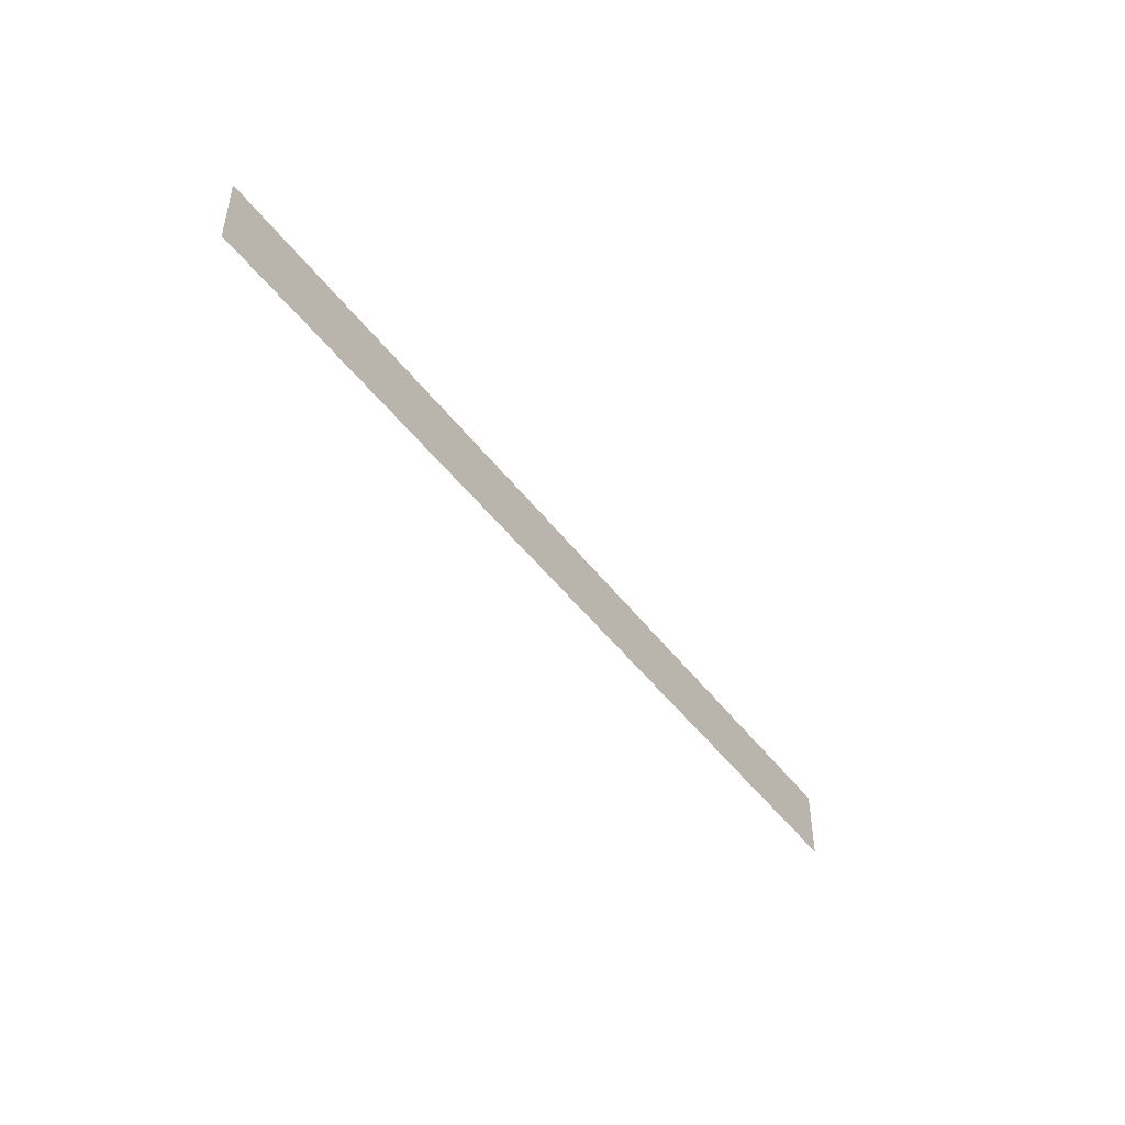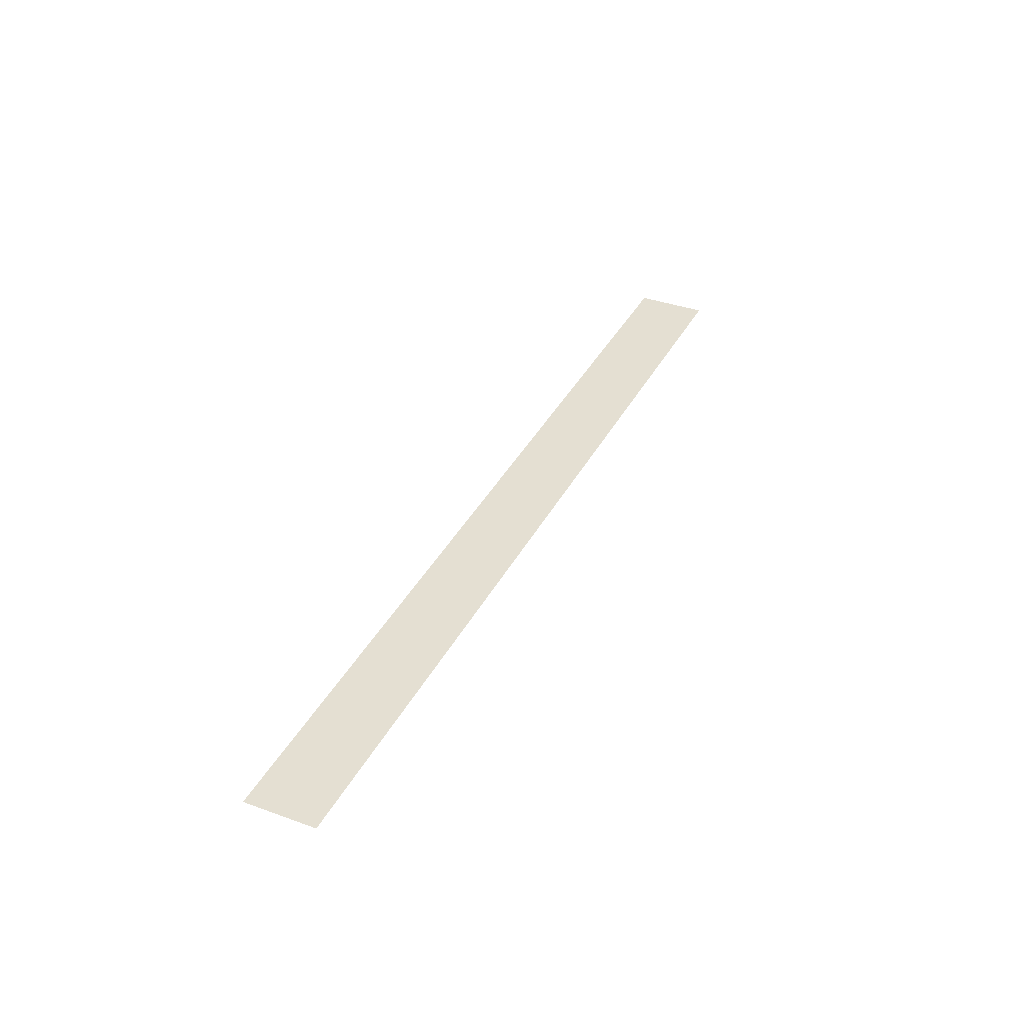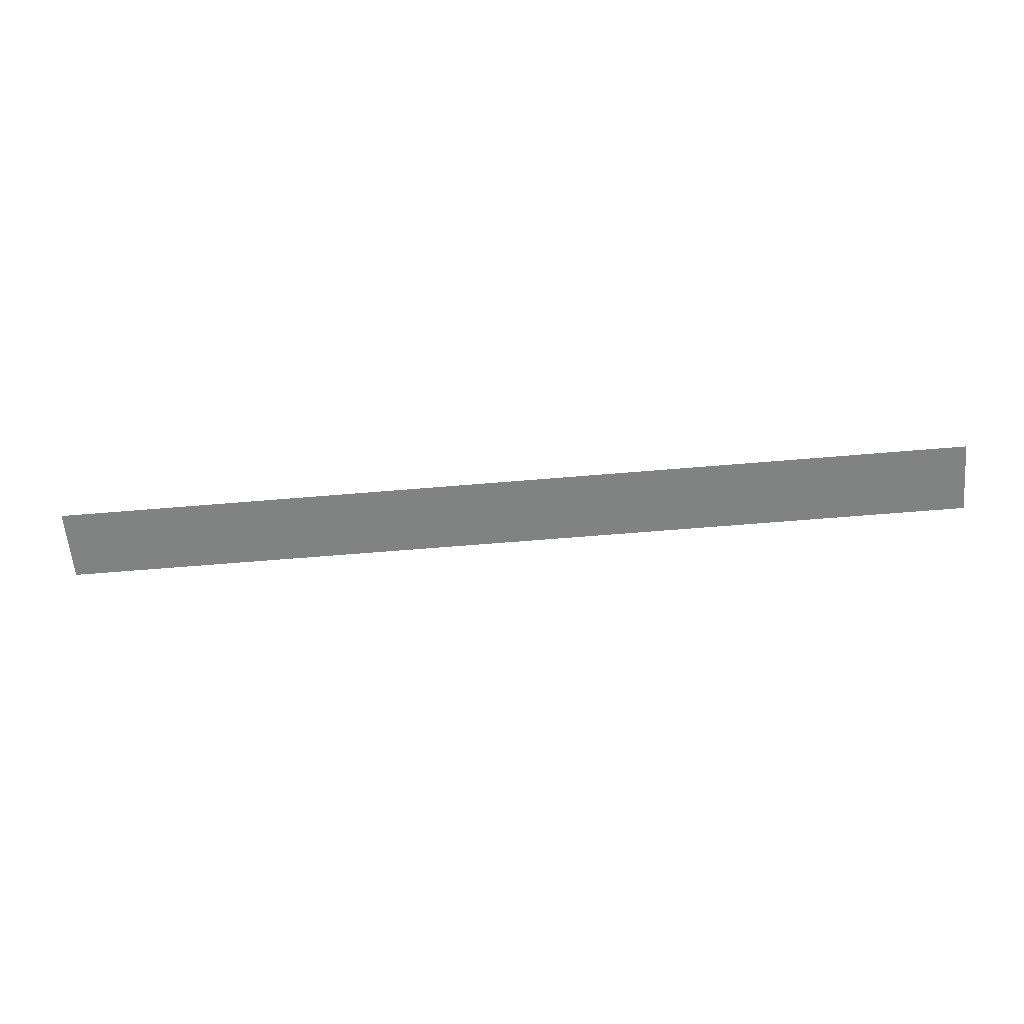
<metadata>
{"format":"obj","ext":"obj","renderer":"f3d","projection":"perspective","resolution":1024,"background":"white","views":[{"elev":-46.3,"azim":124.5,"up":"+Y"},{"elev":37.2,"azim":114.9,"up":"+Z"},{"elev":-60.6,"azim":5.0,"up":"+Z"}]}
</metadata>
<code>
v 0.3873 -0.8031 -0.3913
v -0.3741 -0.8031 0.3915
v -0.3741 -0.8031 -0.3913
v 0.3873 -0.8031 0.3915
v -0.3741 -0.7444 -0.3913
v 0.3873 -0.7444 0.3915
v -0.3741 -0.7444 0.3915
v 0.3873 -0.7444 -0.3913
f 1 2 3
f 2 1 4
f 2 5 3
f 5 1 3
f 1 6 4
f 5 2 7
f 1 5 8
f 6 1 8
f 3 2 1
f 4 1 2
f 3 5 2
f 3 1 5
f 4 6 1
f 4 2 6
f 7 2 5
f 8 5 1
f 8 1 6
f 7 6 2
f 6 2 4
f 2 6 7

</code>
